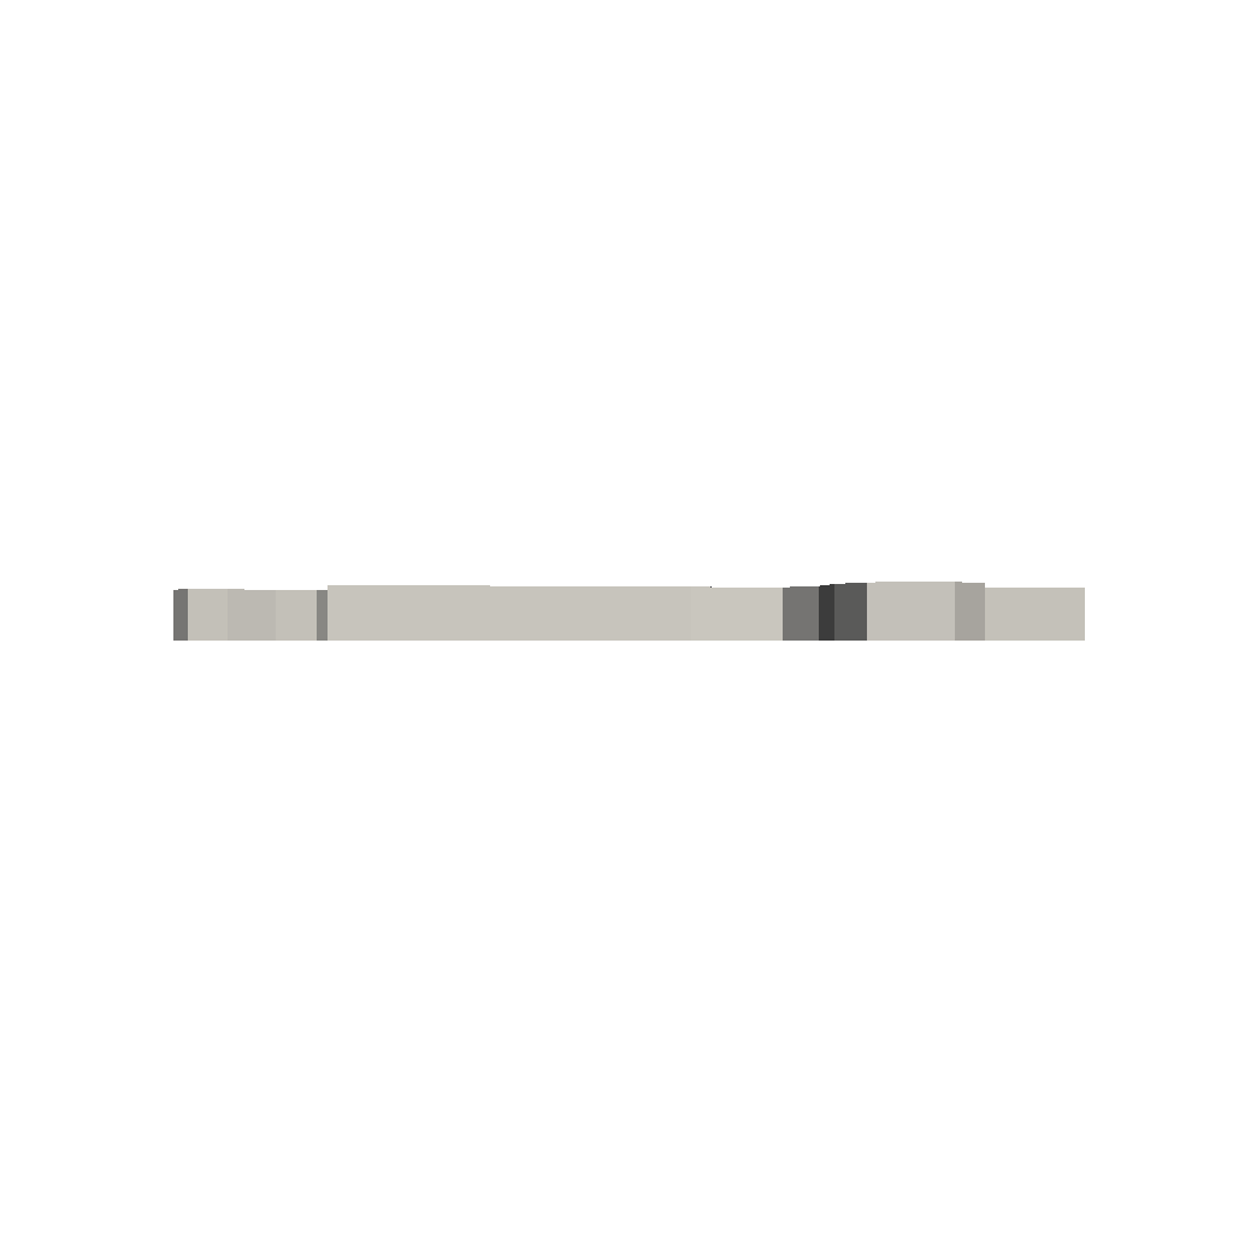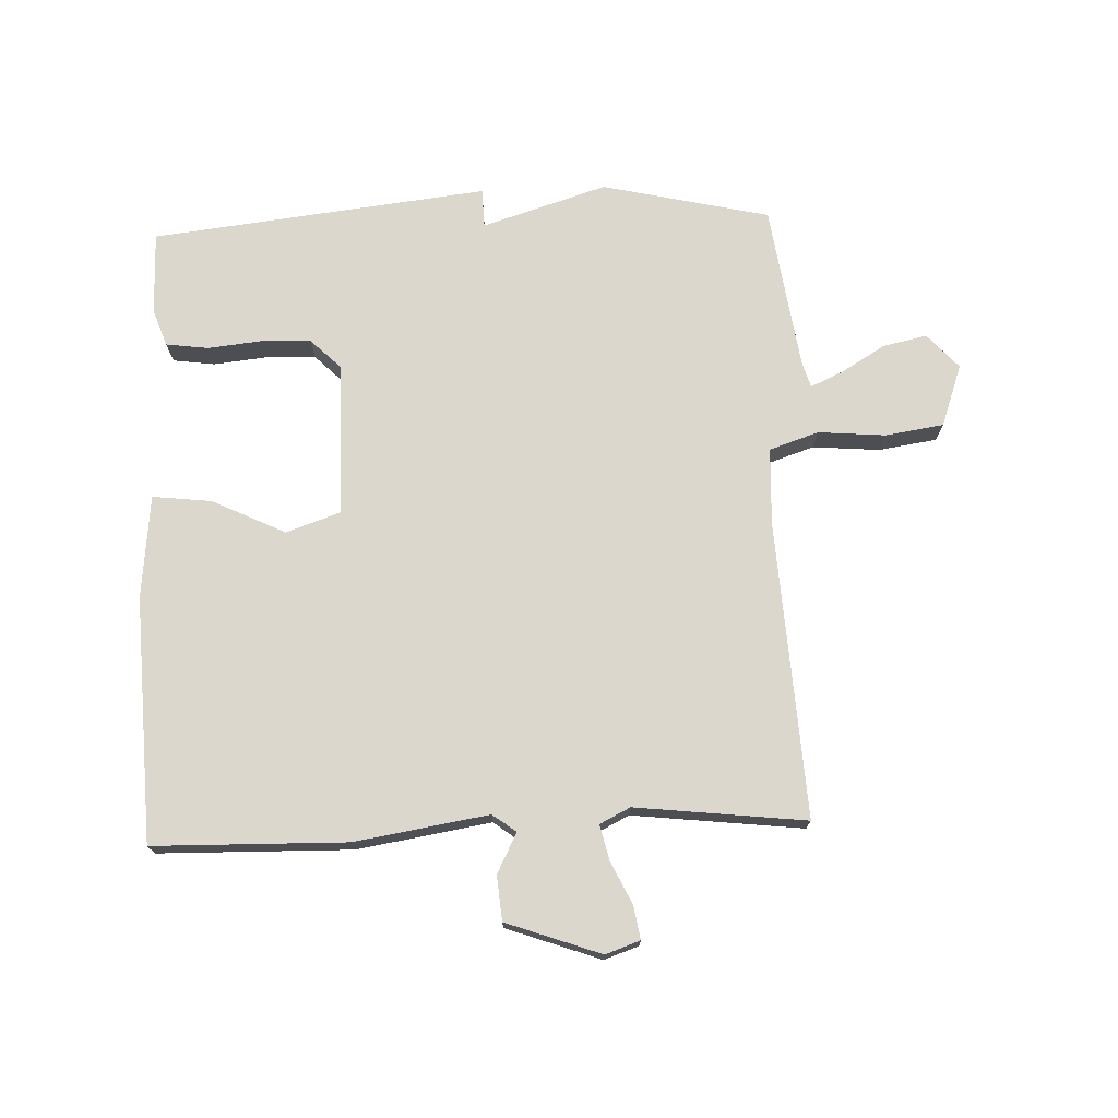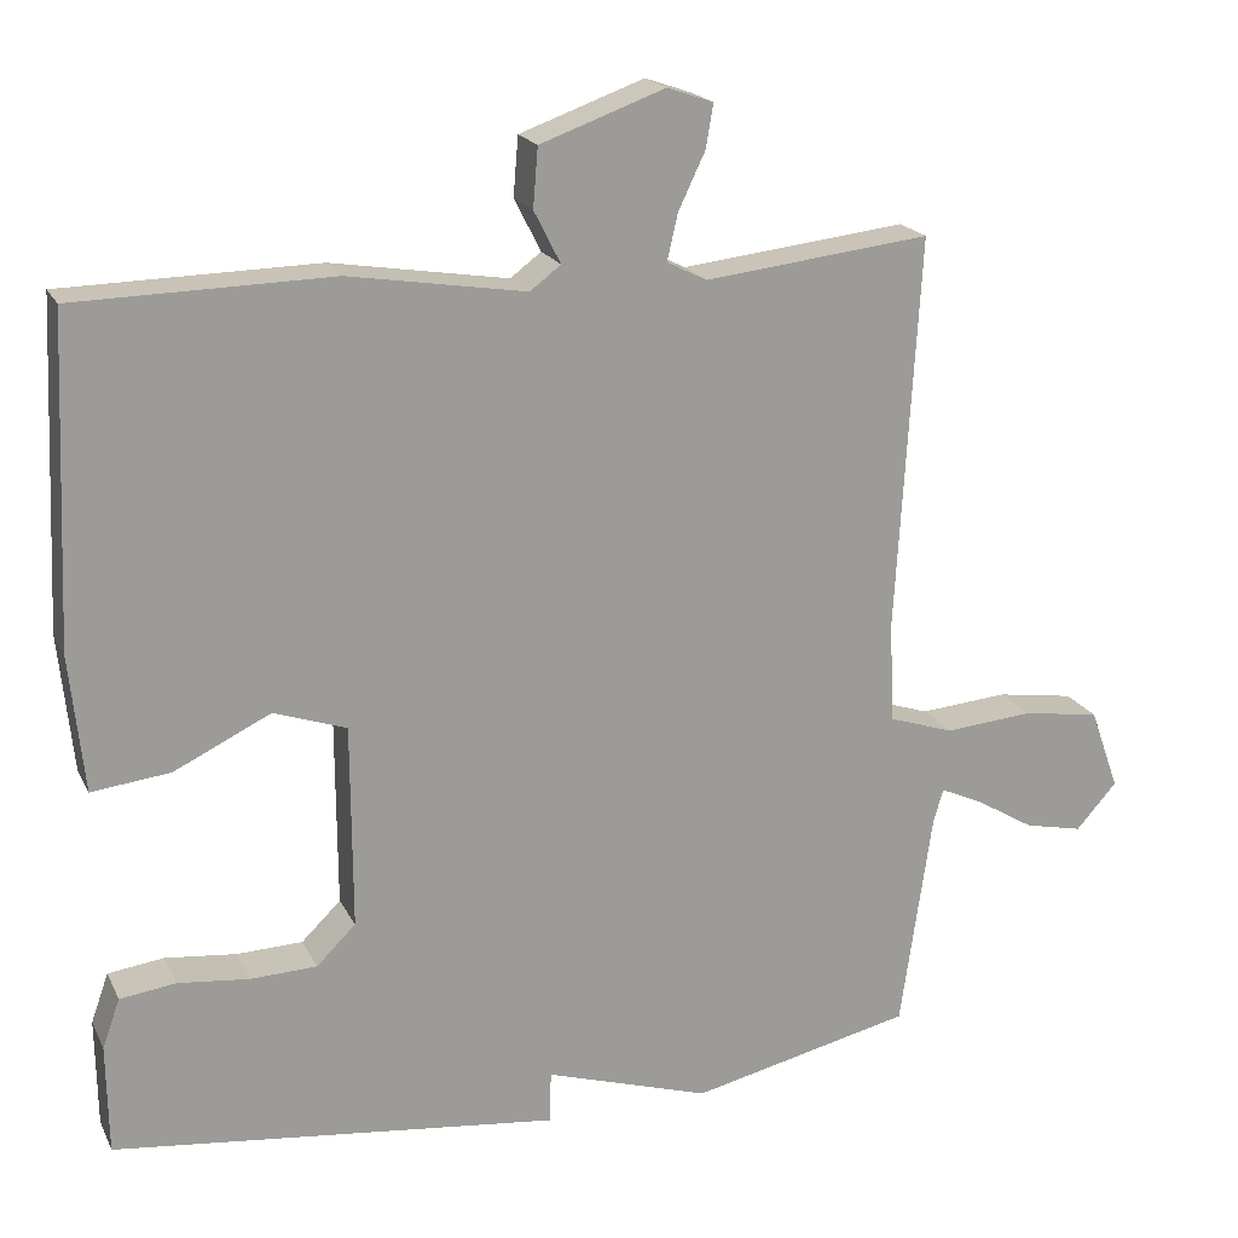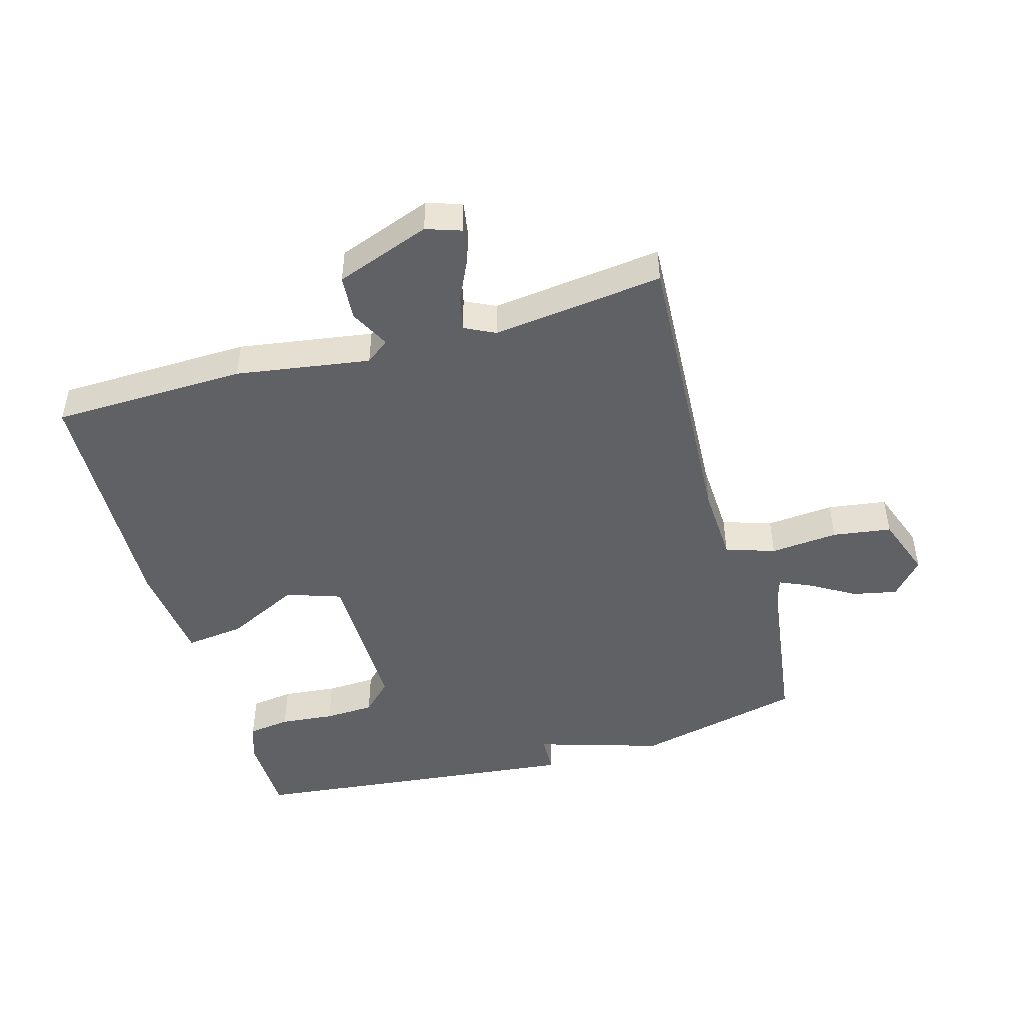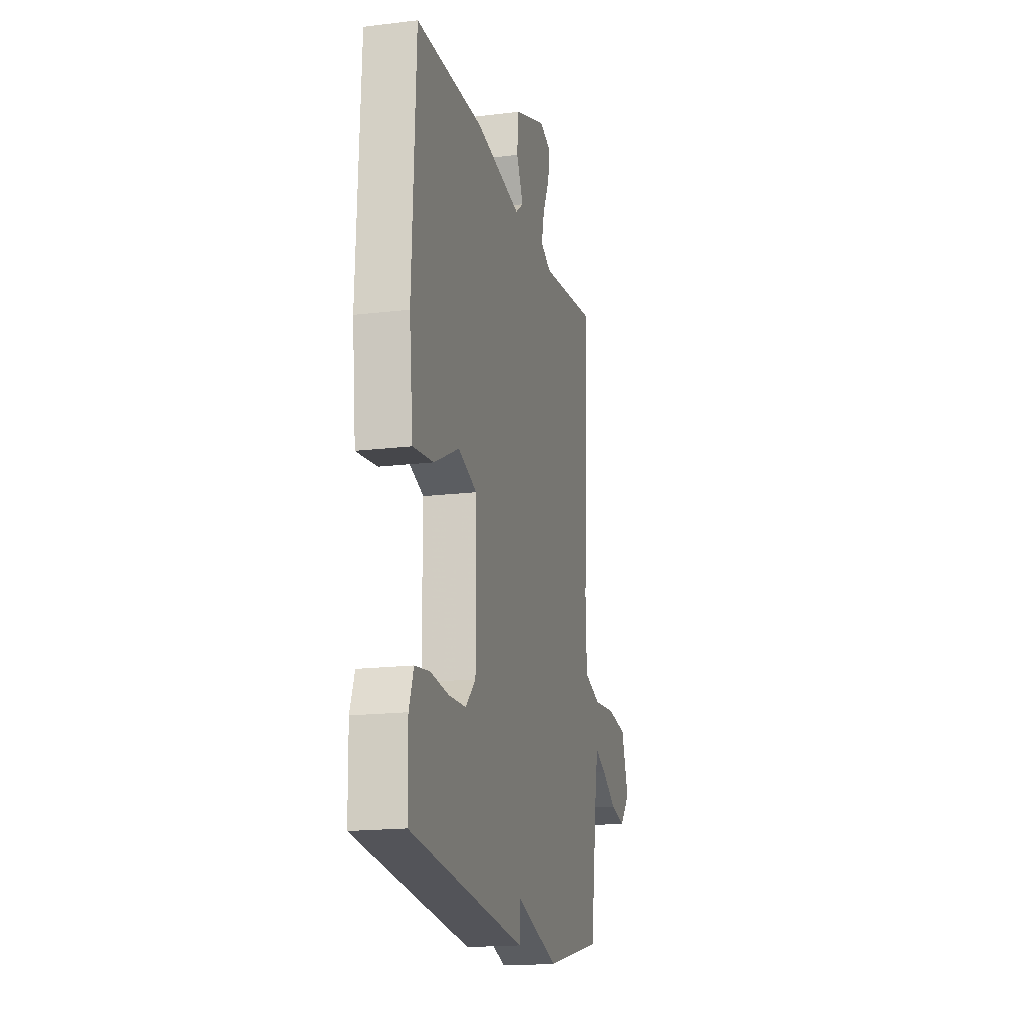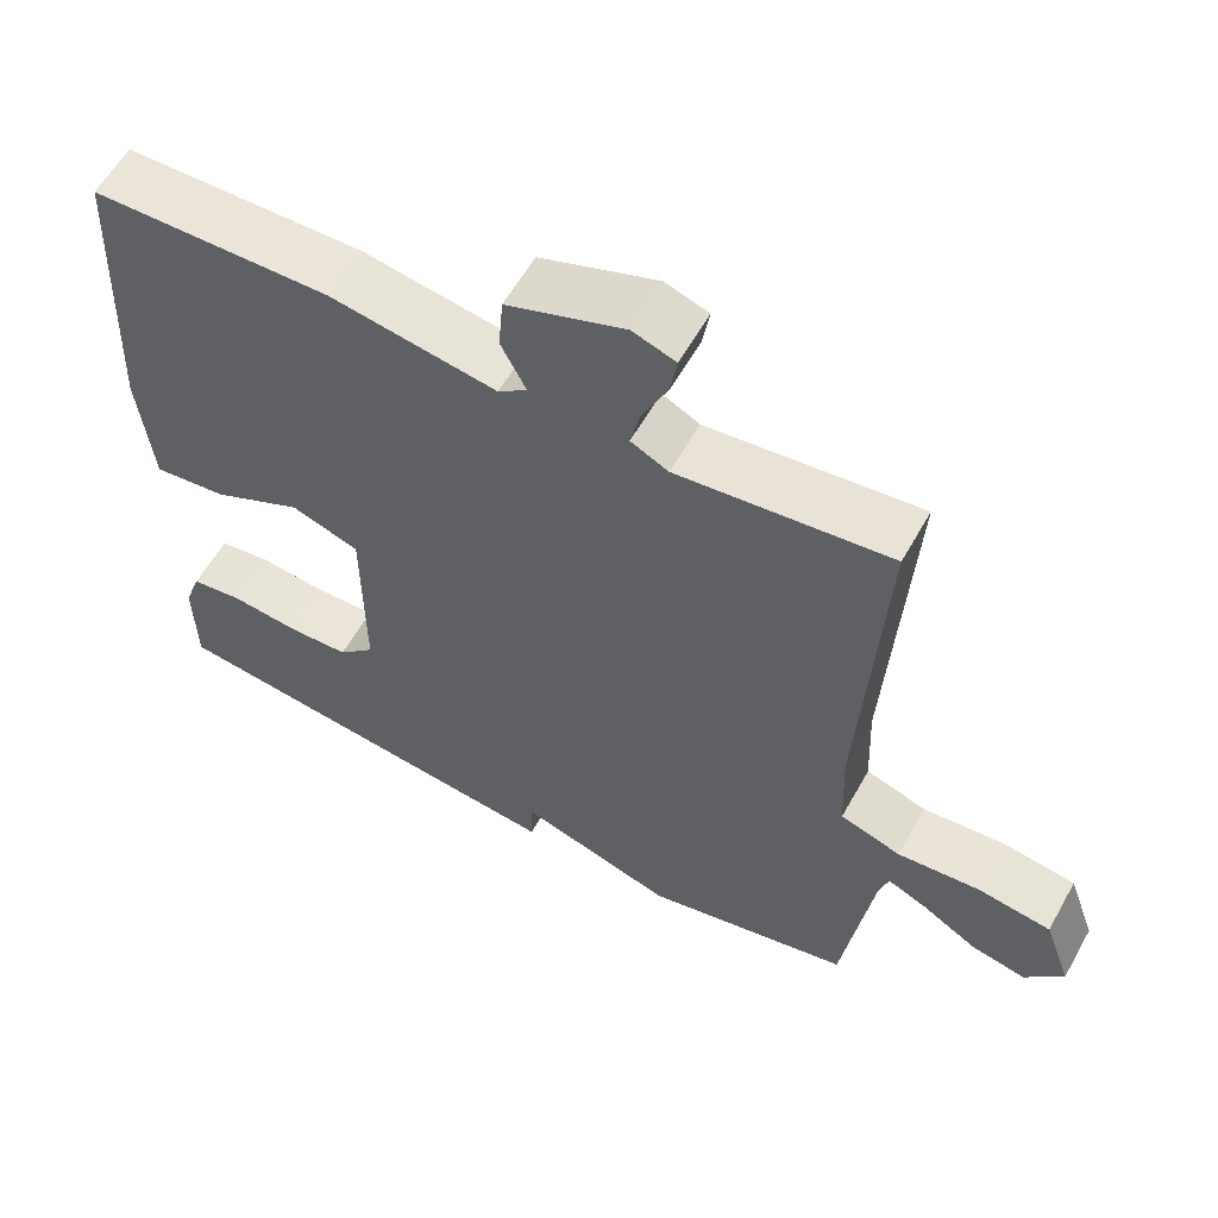
<metadata>
{"format":"obj","ext":"obj","renderer":"f3d","projection":"perspective","resolution":1024,"background":"white","views":[{"elev":-0.6,"azim":79.4,"up":"+Y"},{"elev":73.4,"azim":-2.2,"up":"+Y"},{"elev":19.3,"azim":-19.8,"up":"+Z"},{"elev":-47.3,"azim":16.2,"up":"+Y"},{"elev":-17.4,"azim":-76.4,"up":"+Z"},{"elev":58.8,"azim":29.1,"up":"+Z"}]}
</metadata>
<code>
v 0.5 0.07 -0.5
v 0.234 0.07 -0.561
v 0.036 0.07 -0.499
v 0.034 0.07 -0.561
v -0.5 0.07 -0.5
v -0.502 0.07 -0.369
v -0.481 0.07 -0.31
v -0.414 0.07 -0.301
v -0.328 0.07 -0.31
v -0.249 0.07 -0.307
v -0.202 0.07 -0.261
v -0.203 0.07 -0.016
v -0.29 0.07 0.014
v -0.406 0.07 -0.042
v -0.5 0.07 -0.053
v -0.517 0.07 0.111
v -0.5 0.07 0.5
v -0.193 0.07 0.506
v 0.019 0.07 0.472
v 0.056 0.07 0.5
v 0.024 0.07 0.563
v 0.03 0.07 0.634
v 0.18 0.07 0.688
v 0.235 0.07 0.669
v 0.226 0.07 0.616
v 0.194 0.07 0.549
v 0.181 0.07 0.493
v 0.229 0.07 0.469
v 0.5 0.07 0.5
v 0.472 0.07 0.028
v 0.477 0.07 -0.094
v 0.555 0.07 -0.12
v 0.662 0.07 -0.111
v 0.755 0.07 -0.125
v 0.79 0.07 -0.223
v 0.741 0.07 -0.278
v 0.671 0.07 -0.263
v 0.601 0.07 -0.221
v 0.55 0.07 -0.198
v 0.538 0.07 -0.238
v 0.5 0 -0.5
v 0.234 0 -0.561
v 0.036 0 -0.499
v 0.034 0 -0.561
v -0.5 0 -0.5
v -0.502 0 -0.369
v -0.481 0 -0.31
v -0.414 0 -0.301
v -0.328 0 -0.31
v -0.249 0 -0.307
v -0.202 0 -0.261
v -0.203 0 -0.016
v -0.29 0 0.014
v -0.406 0 -0.042
v -0.5 0 -0.053
v -0.517 0 0.111
v -0.5 0 0.5
v -0.193 0 0.506
v 0.019 0 0.472
v 0.056 0 0.5
v 0.024 0 0.563
v 0.03 0 0.634
v 0.18 0 0.688
v 0.235 0 0.669
v 0.226 0 0.616
v 0.194 0 0.549
v 0.181 0 0.493
v 0.229 0 0.469
v 0.5 0 0.5
v 0.472 0 0.028
v 0.477 0 -0.094
v 0.555 0 -0.12
v 0.662 0 -0.111
v 0.755 0 -0.125
v 0.79 0 -0.223
v 0.741 0 -0.278
v 0.671 0 -0.263
v 0.601 0 -0.221
v 0.55 0 -0.198
v 0.538 0 -0.238
f 36 37 38
f 35 36 38
f 34 35 38
f 33 34 38
f 32 33 38
f 31 32 38 39
f 28 29 30
f 27 28 30 31
f 24 25 26
f 23 24 26
f 22 23 26
f 21 22 26
f 20 21 26
f 19 20 26 27
f 17 18 19
f 16 17 19
f 15 16 19
f 14 15 19
f 13 14 19
f 19 27 31
f 13 19 31
f 12 13 31
f 7 8 9
f 6 7 9
f 5 6 9
f 4 5 9
f 3 4 9
f 3 9 10
f 3 10 11
f 2 3 11
f 1 2 11
f 40 1 11
f 31 39 40
f 12 31 40
f 11 12 40
f 78 77 76
f 78 76 75
f 78 75 74
f 78 74 73
f 78 73 72
f 79 78 72 71
f 70 69 68
f 71 70 68 67
f 66 65 64
f 66 64 63
f 66 63 62
f 66 62 61
f 66 61 60
f 67 66 60 59
f 59 58 57
f 59 57 56
f 59 56 55
f 59 55 54
f 59 54 53
f 71 67 59
f 71 59 53
f 71 53 52
f 49 48 47
f 49 47 46
f 49 46 45
f 49 45 44
f 49 44 43
f 50 49 43
f 51 50 43
f 51 43 42
f 51 42 41
f 51 41 80
f 80 79 71
f 80 71 52
f 80 52 51
f 1 41 42 2
f 2 42 43 3
f 3 43 44 4
f 4 44 45 5
f 5 45 46 6
f 6 46 47 7
f 7 47 48 8
f 8 48 49 9
f 9 49 50 10
f 10 50 51 11
f 11 51 52 12
f 12 52 53 13
f 13 53 54 14
f 14 54 55 15
f 15 55 56 16
f 16 56 57 17
f 17 57 58 18
f 18 58 59 19
f 19 59 60 20
f 20 60 61 21
f 21 61 62 22
f 22 62 63 23
f 23 63 64 24
f 24 64 65 25
f 25 65 66 26
f 26 66 67 27
f 27 67 68 28
f 28 68 69 29
f 29 69 70 30
f 30 70 71 31
f 31 71 72 32
f 32 72 73 33
f 33 73 74 34
f 34 74 75 35
f 35 75 76 36
f 36 76 77 37
f 37 77 78 38
f 38 78 79 39
f 39 79 80 40
f 40 80 41 1

</code>
